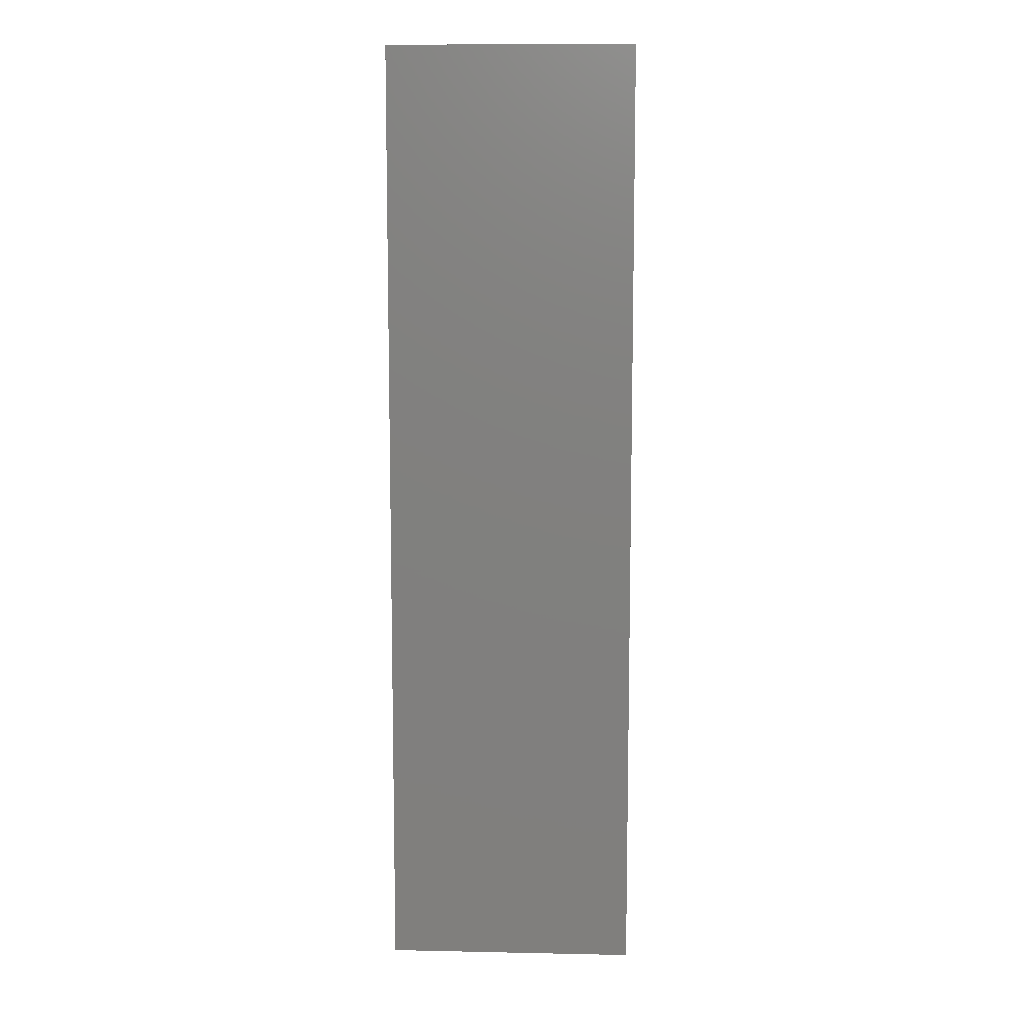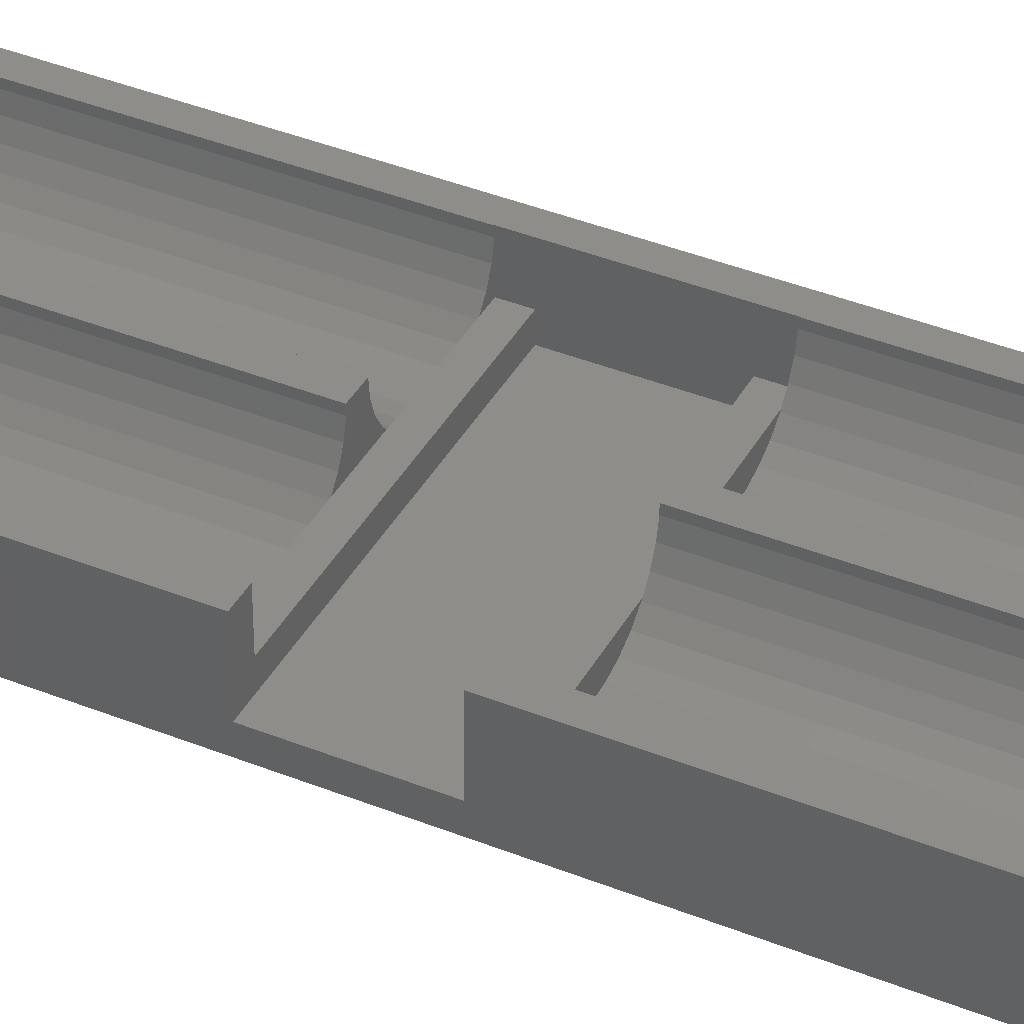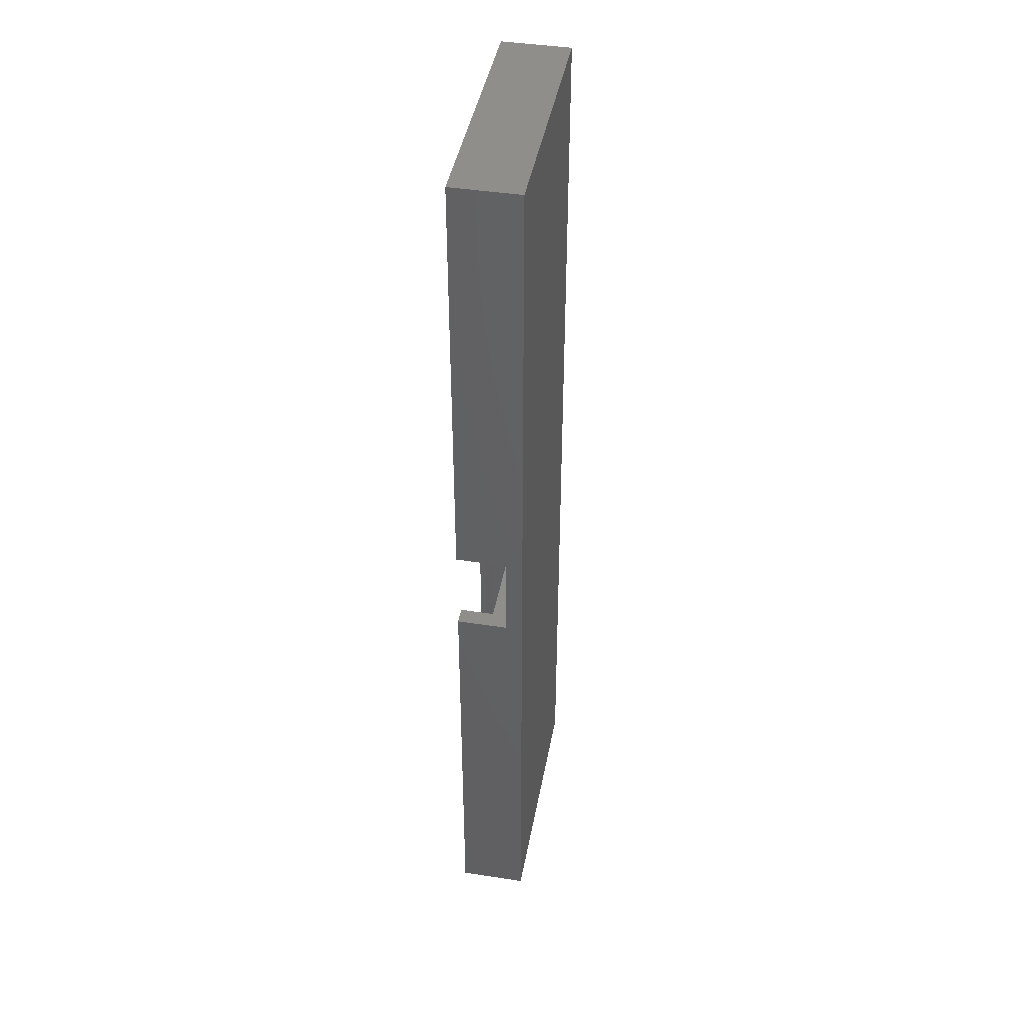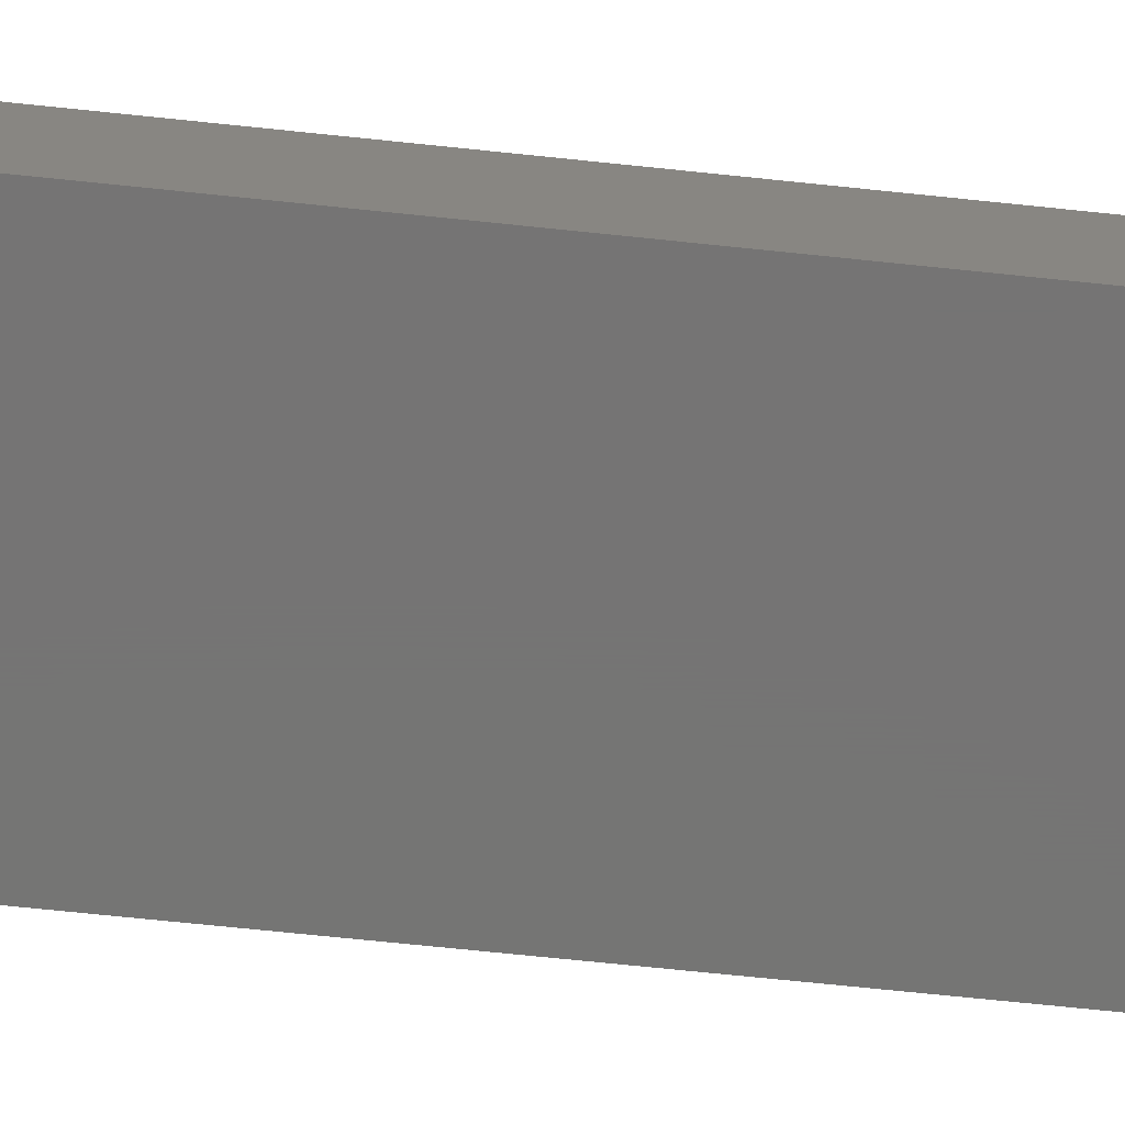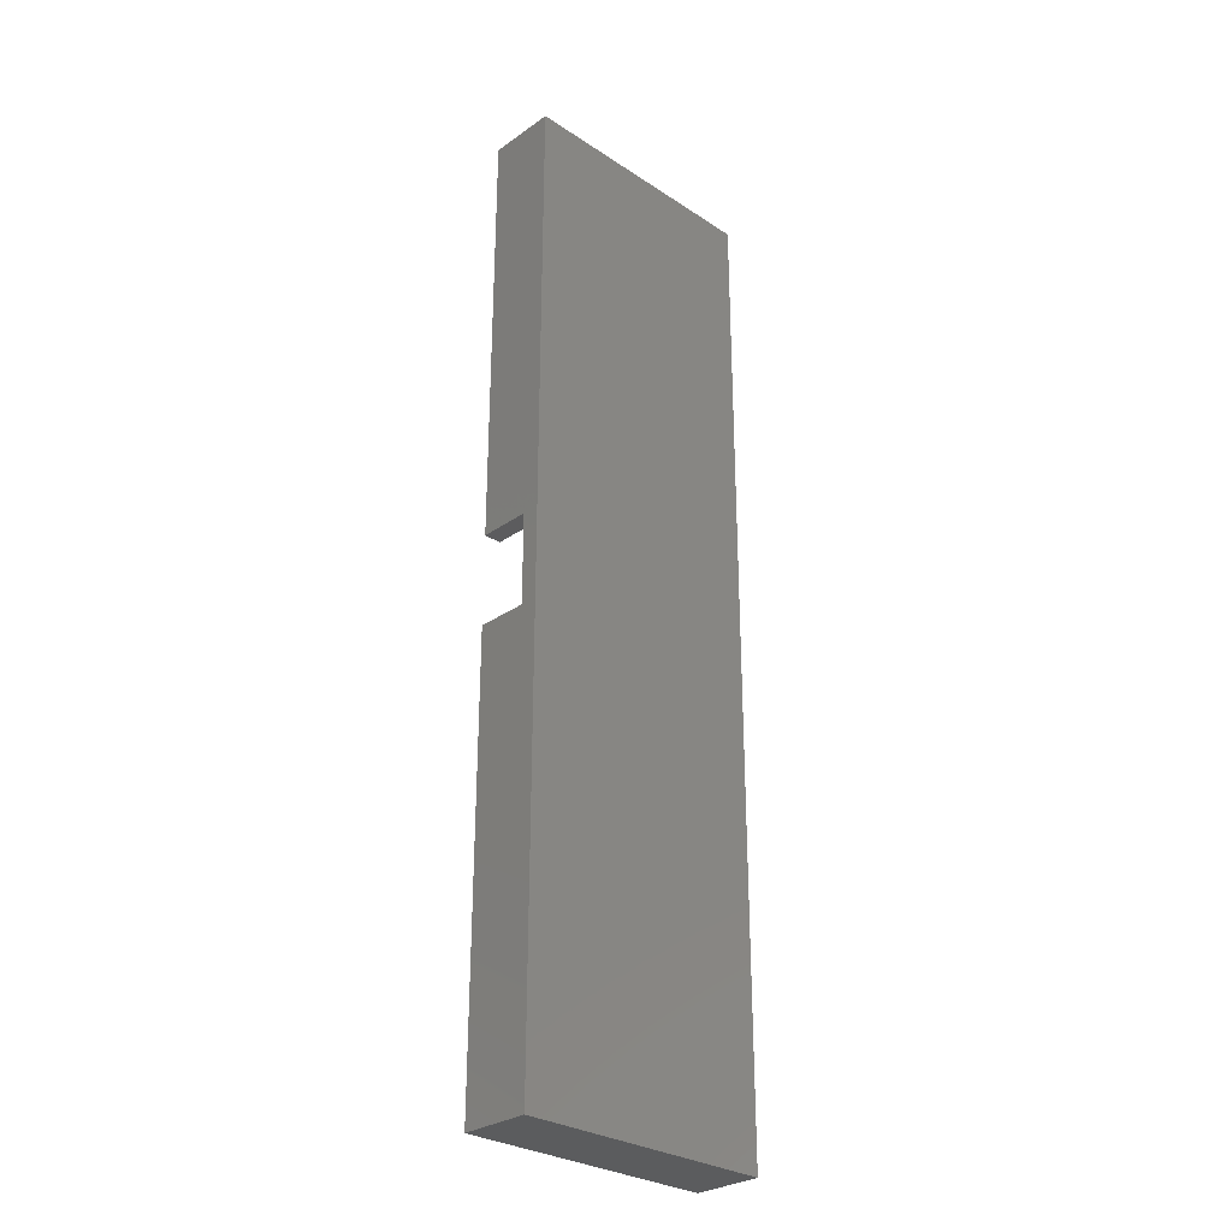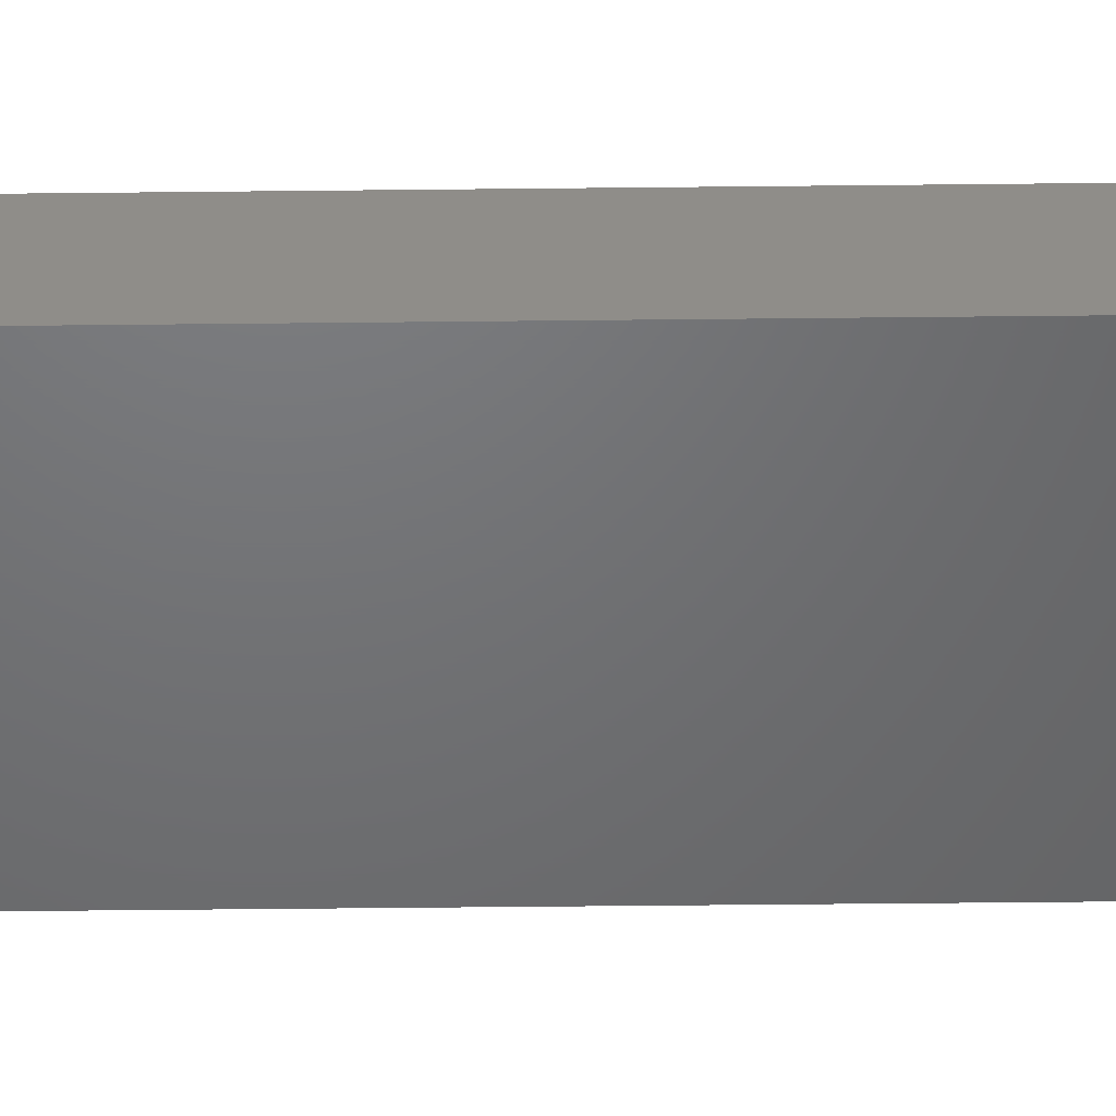
<metadata>
{"format":"stl","ext":"stl","renderer":"f3d","projection":"perspective","resolution":1024,"background":"white","views":[{"elev":9.4,"azim":-176.9,"up":"+Y"},{"elev":39.9,"azim":116.5,"up":"+Z"},{"elev":43.0,"azim":100.4,"up":"+Y"},{"elev":-66.9,"azim":-96.1,"up":"+Z"},{"elev":-29.3,"azim":135.9,"up":"+Y"},{"elev":-49.1,"azim":-89.3,"up":"+Z"}]}
</metadata>
<code>
# stl→obj: 176 verts, 348 faces
v 42 94 6
v 42 97 12
v 42 97 6
v 42 94 12
v 42 75 6
v 42 78 12
v 42 78 6
v 42 75 12
v 42 162 12
v 45 172 12
v 42 169 12
v 3 169 12
v 0 172 12
v 3 162 12
v 3 97 12
v 3 75 12
v 0 0 12
v 3 10 12
v 45 94 12
v 3.053 97 12
v 3.053 162 12
v 3.053 10 12
v 3.053 75 12
v 45 78 12
v 42 10 12
v 45 0 12
v 42 3 12
v 3 3 12
v 21 162 12
v 24.05 97 12
v 24.05 162 12
v 21 97 12
v 21 75 12
v 24.05 10 12
v 24.05 75 12
v 21 10 12
v 39.64 97 6
v 26.32 97 6
v 18.64 97 6
v 3 94 6
v 5.322 97 6
v 3 97 6
v 39.64 75 6
v 26.32 75 6
v 18.64 75 6
v 3 78 6
v 5.322 75 6
v 3 75 6
v 3 94 3
v 3 78 3
v 24.05 97 11.03
v 20.79 97 10.07
v 24.47 97 9.126
v 20.17 97 8.221
v 25.29 97 7.36
v 19.16 97 6.553
v 41.79 97 10.07
v 41.17 97 8.221
v 40.16 97 6.553
v 27.95 97 4.551
v 37.22 97 4.048
v 38.83 97 5.141
v 26.47 97 5.811
v 35.41 97 3.328
v 29.67 97 3.639
v 31.54 97 3.119
v 33.49 97 3.013
v 3.053 97 11.03
v 3.471 97 9.126
v 4.288 97 7.36
v 6.949 97 4.551
v 16.22 97 4.048
v 17.83 97 5.141
v 5.466 97 5.811
v 14.41 97 3.328
v 8.669 97 3.639
v 10.54 97 3.119
v 12.49 97 3.013
v 3.053 75 11.03
v 3.471 75 9.126
v 4.288 75 7.36
v 41.79 75 10.07
v 41.17 75 8.221
v 40.16 75 6.553
v 27.95 75 4.551
v 26.47 75 5.811
v 29.67 75 3.639
v 37.22 75 4.048
v 38.83 75 5.141
v 35.41 75 3.328
v 31.54 75 3.119
v 33.49 75 3.013
v 24.05 75 11.03
v 20.79 75 10.07
v 24.47 75 9.126
v 20.17 75 8.221
v 25.29 75 7.36
v 19.16 75 6.553
v 6.949 75 4.551
v 5.466 75 5.811
v 8.669 75 3.639
v 16.22 75 4.048
v 17.83 75 5.141
v 14.41 75 3.328
v 10.54 75 3.119
v 12.49 75 3.013
v 45 78 3
v 45 94 3
v 45 172 0
v 45 0 0
v 3.471 162 9.126
v 3.053 162 11.03
v 20.79 162 10.07
v 20.17 162 8.221
v 19.16 162 6.553
v 17.83 162 5.141
v 10.54 162 3.119
v 12.49 162 3.013
v 14.41 162 3.328
v 16.22 162 4.048
v 6.949 162 4.551
v 8.669 162 3.639
v 5.466 162 5.811
v 4.288 162 7.36
v 33.49 162 3.013
v 42 162 3
v 35.41 162 3.328
v 37.22 162 4.048
v 38.83 162 5.141
v 40.16 162 6.553
v 41.17 162 8.221
v 41.79 162 10.07
v 24.05 162 11.03
v 24.47 162 9.126
v 25.29 162 7.36
v 26.47 162 5.811
v 27.95 162 4.551
v 29.67 162 3.639
v 31.54 162 3.119
v 3 162 3
v 42 169 3
v 3 169 3
v 3.053 10 11.03
v 3.471 10 9.126
v 20.79 10 10.07
v 20.17 10 8.221
v 17.83 10 5.141
v 19.16 10 6.553
v 12.49 10 3.013
v 10.54 10 3.119
v 4.288 10 7.36
v 5.466 10 5.811
v 16.22 10 4.048
v 14.41 10 3.328
v 8.669 10 3.639
v 6.949 10 4.551
v 3 10 3
v 33.49 10 3.013
v 24.05 10 11.03
v 24.47 10 9.126
v 25.29 10 7.36
v 26.47 10 5.811
v 27.95 10 4.551
v 29.67 10 3.639
v 31.54 10 3.119
v 41.79 10 10.07
v 42 10 3
v 41.17 10 8.221
v 40.16 10 6.553
v 38.83 10 5.141
v 37.22 10 4.048
v 35.41 10 3.328
v 42 3 3
v 3 3 3
v 0 0 0
v 0 172 0
f 1 2 3
f 2 1 4
f 5 6 7
f 6 5 8
f 9 10 11
f 10 12 11
f 13 14 12
f 14 13 15
f 15 13 16
f 17 16 13
f 16 17 18
f 13 12 10
f 10 9 19
f 2 19 9
f 19 2 4
f 14 20 21
f 20 14 15
f 16 22 23
f 22 16 18
f 8 24 6
f 25 24 8
f 24 25 26
f 27 26 25
f 28 26 27
f 28 17 26
f 18 17 28
f 29 30 31
f 30 29 32
f 33 34 35
f 34 33 36
f 37 1 3
f 38 1 37
f 39 1 38
f 40 39 41
f 40 41 42
f 39 40 1
f 7 43 5
f 7 44 43
f 7 45 44
f 46 45 7
f 45 46 47
f 47 46 48
f 15 40 42
f 40 46 49
f 15 46 40
f 16 46 15
f 46 16 48
f 49 46 50
f 32 51 30
f 52 51 32
f 52 53 51
f 54 53 52
f 54 55 53
f 56 55 54
f 38 56 39
f 56 38 55
f 57 3 2
f 58 3 57
f 59 3 58
f 3 59 37
f 60 38 37
f 61 37 62
f 38 60 63
f 64 37 61
f 37 65 60
f 37 64 65
f 64 66 65
f 66 64 67
f 15 68 20
f 42 68 15
f 42 69 68
f 42 70 69
f 70 42 41
f 71 41 39
f 72 39 73
f 41 71 74
f 75 39 72
f 39 76 71
f 39 75 76
f 75 77 76
f 77 75 78
f 79 16 23
f 79 48 16
f 80 48 79
f 81 48 80
f 48 81 47
f 5 82 8
f 5 83 82
f 5 84 83
f 84 5 43
f 85 44 86
f 44 85 43
f 87 43 85
f 43 88 89
f 90 43 87
f 43 90 88
f 91 90 87
f 90 91 92
f 93 33 35
f 93 94 33
f 95 94 93
f 95 96 94
f 97 96 95
f 97 98 96
f 44 98 97
f 98 44 45
f 99 47 100
f 47 99 45
f 101 45 99
f 45 102 103
f 104 45 101
f 45 104 102
f 105 104 101
f 104 105 106
f 24 26 107
f 108 10 19
f 10 108 109
f 107 109 108
f 107 110 109
f 110 107 26
f 49 107 108
f 107 49 50
f 40 49 1
f 1 19 4
f 1 108 19
f 108 1 49
f 24 7 6
f 107 7 24
f 50 7 107
f 7 50 46
f 68 111 112
f 111 68 69
f 52 29 113
f 29 52 32
f 54 113 114
f 113 54 52
f 73 115 116
f 39 115 73
f 115 39 56
f 117 78 118
f 78 117 77
f 119 72 120
f 72 119 75
f 121 76 122
f 76 121 71
f 122 77 117
f 77 122 76
f 20 112 21
f 112 20 68
f 56 114 115
f 114 56 54
f 120 73 116
f 73 120 72
f 123 71 121
f 71 123 74
f 118 75 119
f 75 118 78
f 69 124 111
f 124 69 70
f 125 126 118
f 127 126 125
f 128 126 127
f 129 126 128
f 130 126 129
f 131 126 130
f 132 126 131
f 126 132 9
f 133 29 31
f 133 113 29
f 134 113 133
f 134 114 113
f 135 114 134
f 135 115 114
f 136 115 135
f 136 116 115
f 137 116 136
f 137 120 116
f 138 120 137
f 138 119 120
f 139 119 138
f 118 139 125
f 139 118 119
f 112 14 21
f 112 140 14
f 111 140 112
f 124 140 111
f 123 140 124
f 121 140 123
f 122 140 121
f 117 140 122
f 118 140 117
f 140 118 126
f 70 123 124
f 41 123 70
f 123 41 74
f 51 134 133
f 134 51 53
f 57 9 132
f 9 57 2
f 58 132 131
f 132 58 57
f 62 130 129
f 37 130 62
f 130 37 59
f 139 67 125
f 67 139 66
f 55 136 135
f 38 136 55
f 136 38 63
f 127 61 128
f 61 127 64
f 137 65 138
f 65 137 60
f 138 66 139
f 66 138 65
f 30 133 31
f 133 30 51
f 59 131 130
f 131 59 58
f 128 62 129
f 62 128 61
f 136 60 137
f 60 136 63
f 125 64 127
f 64 125 67
f 53 135 134
f 135 53 55
f 126 11 141
f 11 126 9
f 142 126 141
f 126 142 140
f 14 142 12
f 142 14 140
f 142 11 12
f 11 142 141
f 143 80 79
f 80 143 144
f 145 33 94
f 33 145 36
f 146 94 96
f 94 146 145
f 147 45 103
f 148 45 147
f 45 148 98
f 105 149 106
f 149 105 150
f 151 47 81
f 152 47 151
f 47 152 100
f 104 153 102
f 153 104 154
f 99 155 101
f 155 99 156
f 101 150 105
f 150 101 155
f 22 79 23
f 79 22 143
f 148 96 98
f 96 148 146
f 102 147 103
f 147 102 153
f 100 156 99
f 156 100 152
f 106 154 104
f 154 106 149
f 18 143 22
f 149 157 158
f 150 157 149
f 155 157 150
f 156 157 155
f 152 157 156
f 151 157 152
f 144 157 151
f 143 157 144
f 157 143 18
f 36 159 34
f 145 159 36
f 145 160 159
f 146 160 145
f 146 161 160
f 148 161 146
f 148 162 161
f 147 162 148
f 147 163 162
f 153 163 147
f 153 164 163
f 154 164 153
f 154 165 164
f 149 165 154
f 165 149 158
f 166 167 25
f 168 167 166
f 169 167 168
f 170 167 169
f 171 167 170
f 172 167 171
f 158 167 172
f 167 158 157
f 144 81 80
f 81 144 151
f 159 95 93
f 95 159 160
f 166 8 82
f 8 166 25
f 168 82 83
f 82 168 166
f 170 43 89
f 169 43 170
f 43 169 84
f 91 158 92
f 158 91 165
f 161 44 97
f 162 44 161
f 44 162 86
f 90 171 88
f 171 90 172
f 85 164 87
f 164 85 163
f 87 165 91
f 165 87 164
f 34 93 35
f 93 34 159
f 169 83 84
f 83 169 168
f 88 170 89
f 170 88 171
f 86 163 85
f 163 86 162
f 92 172 90
f 172 92 158
f 160 97 95
f 97 160 161
f 173 25 167
f 25 173 27
f 157 173 167
f 173 157 174
f 28 157 18
f 157 28 174
f 173 28 27
f 28 173 174
f 175 109 110
f 109 175 176
f 175 13 176
f 13 175 17
f 109 13 10
f 13 109 176
f 175 26 17
f 26 175 110

</code>
